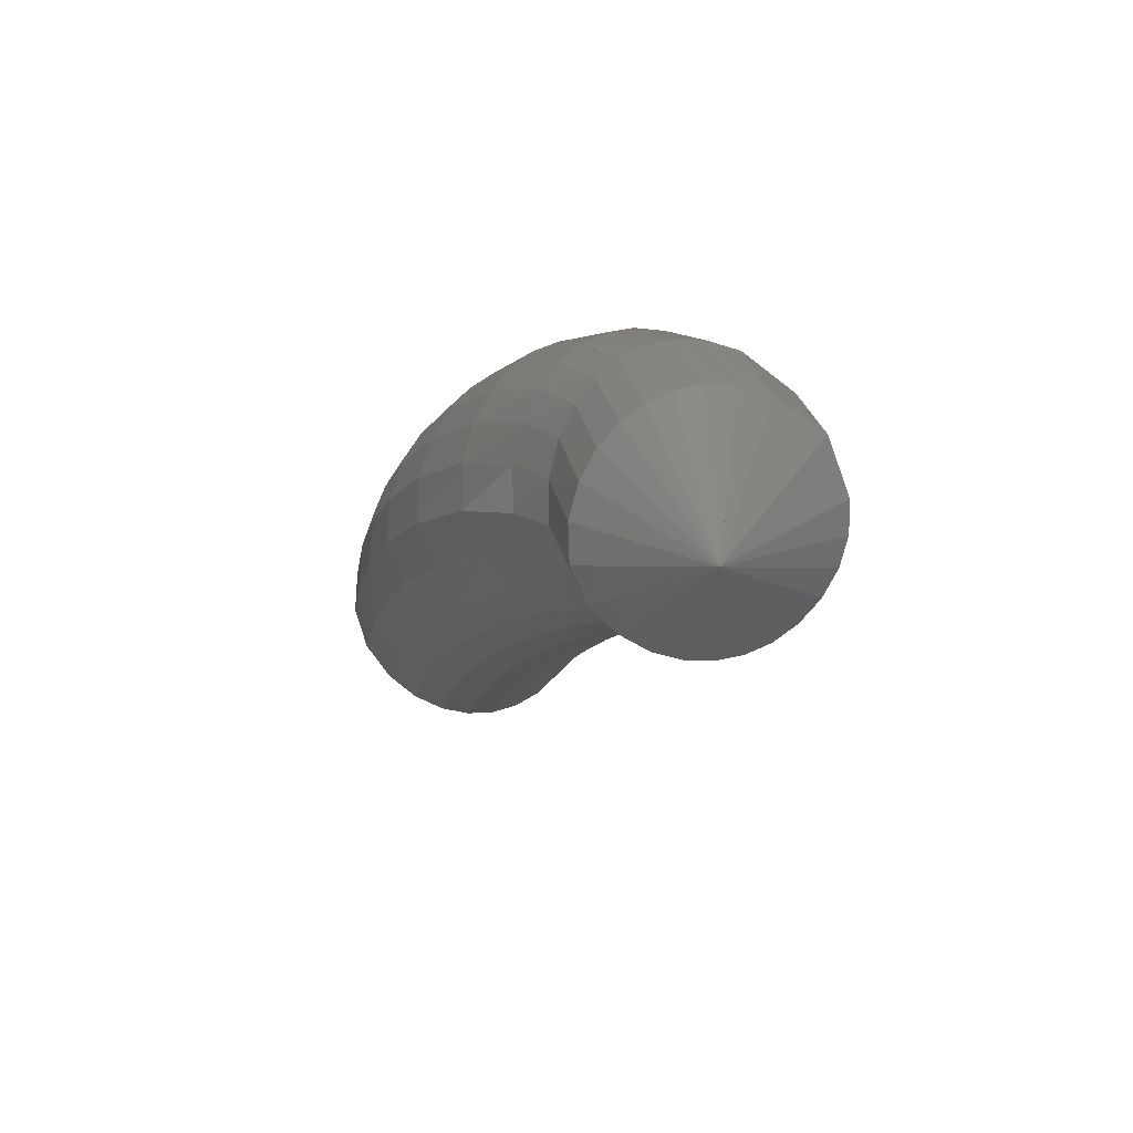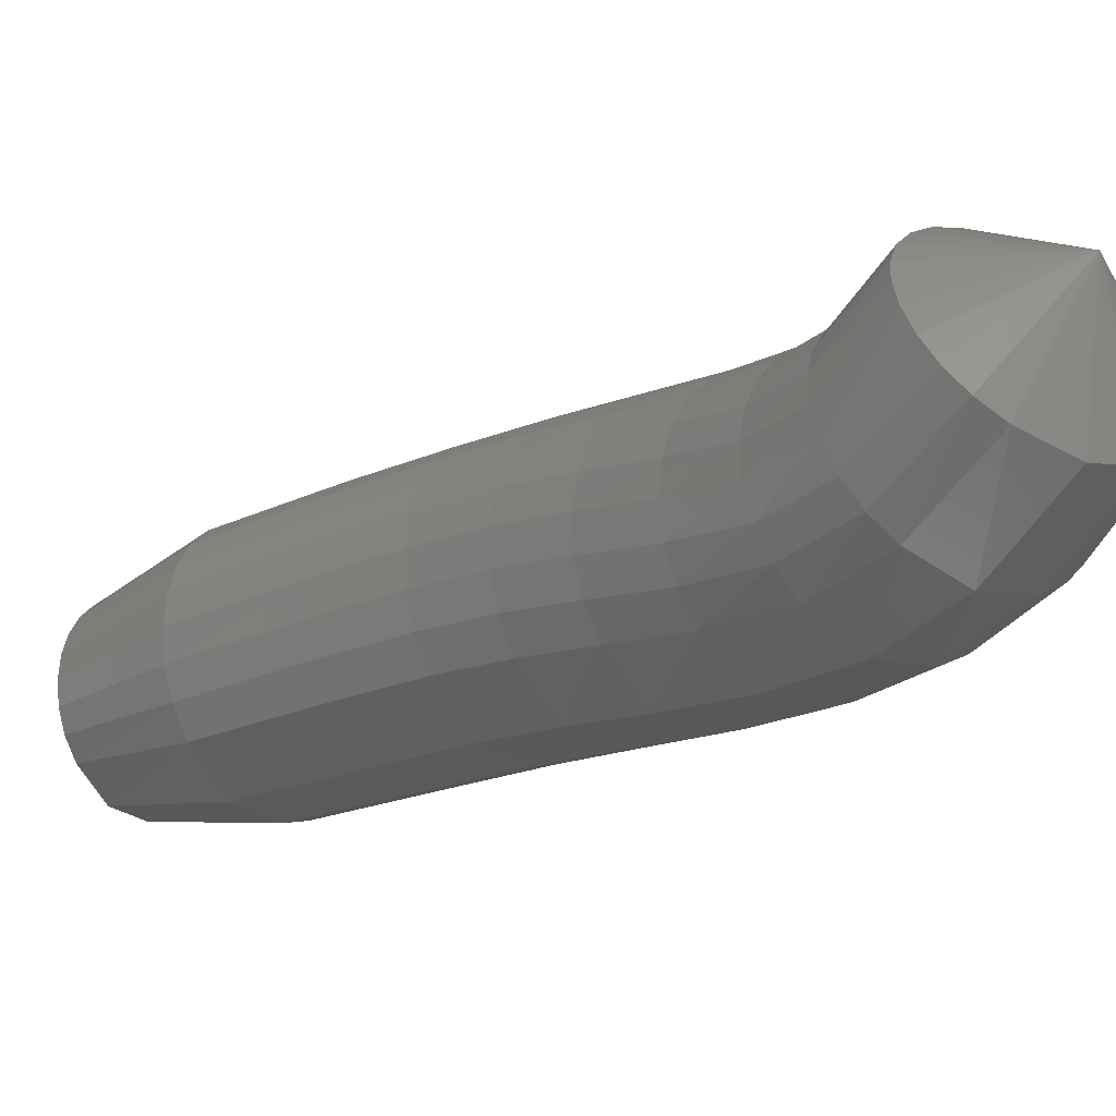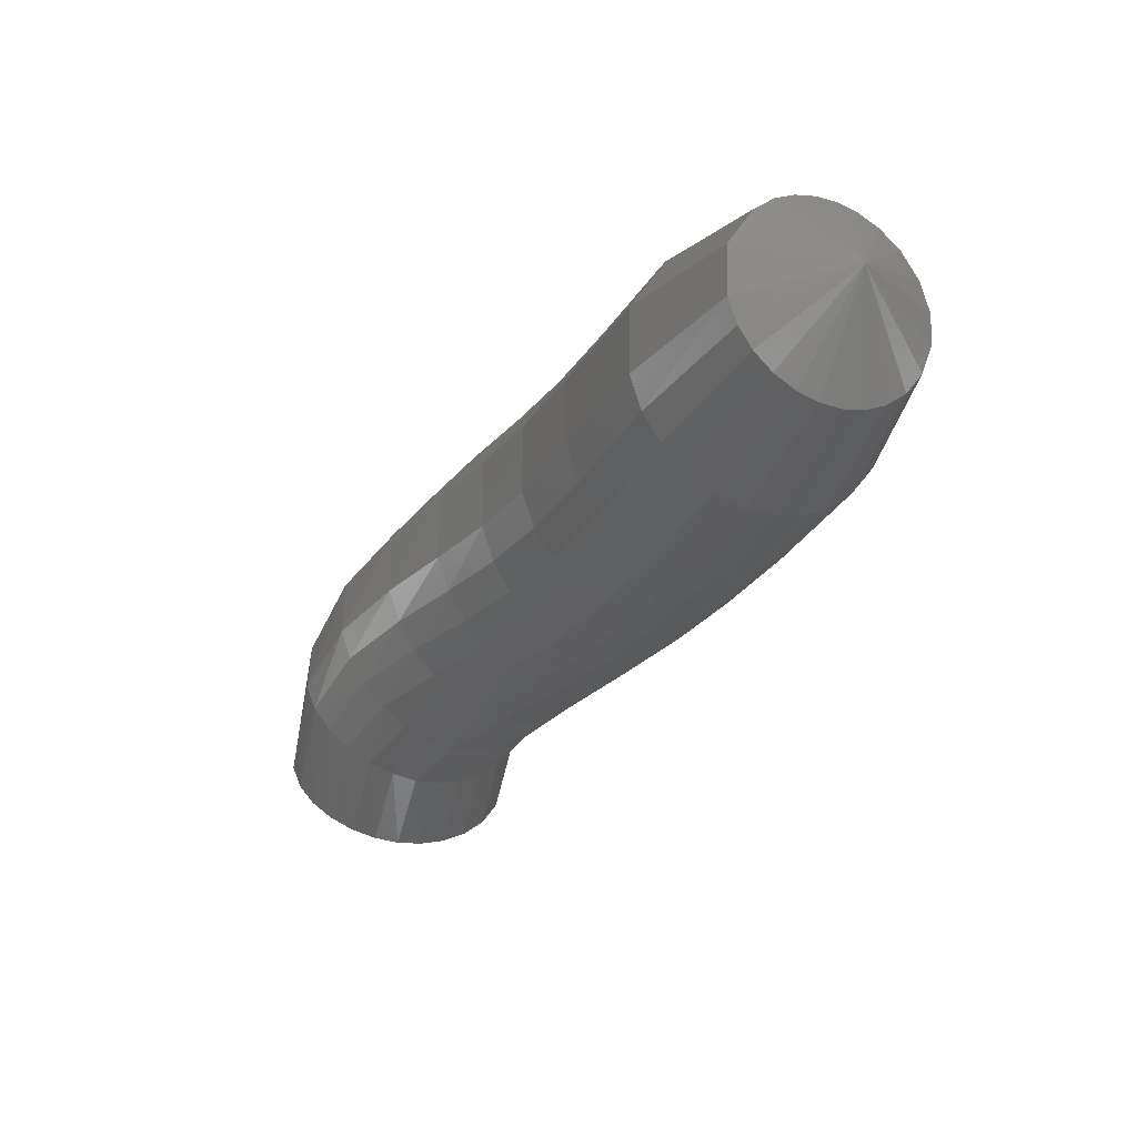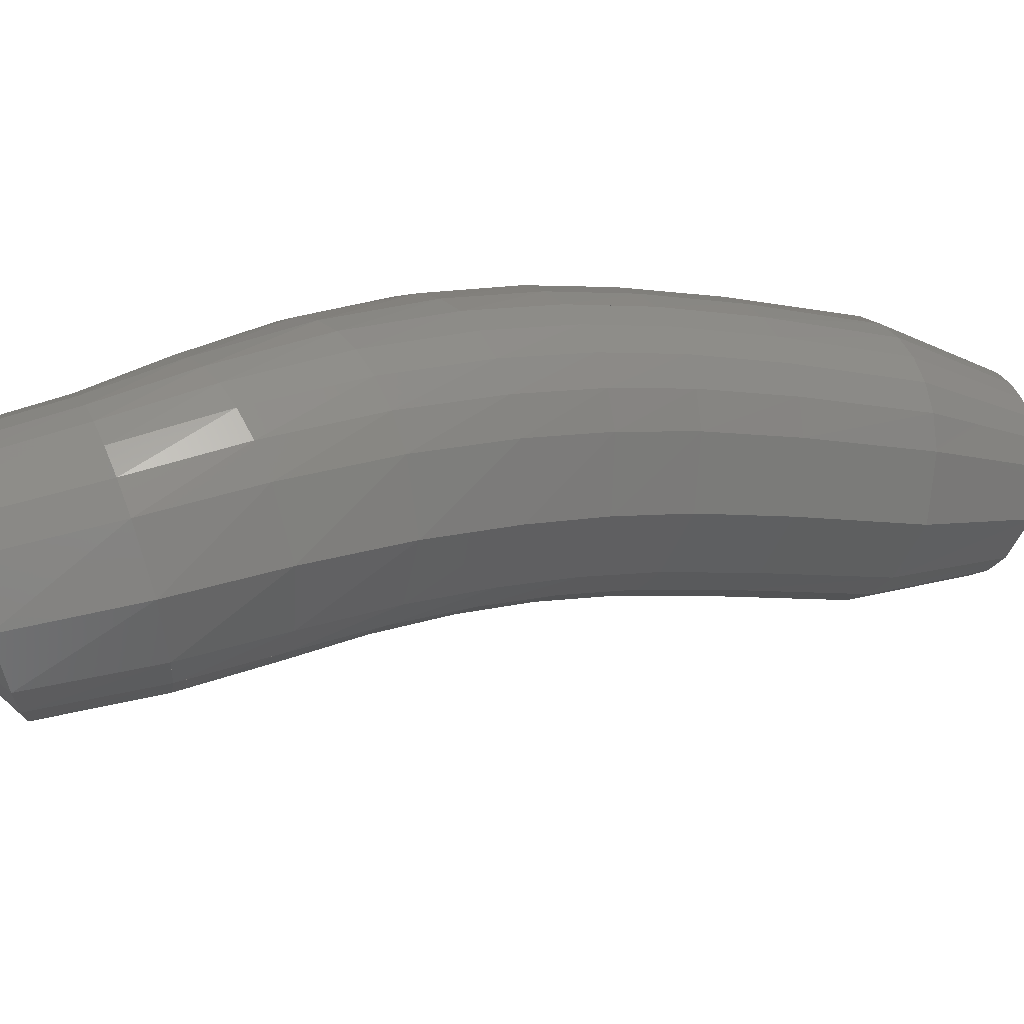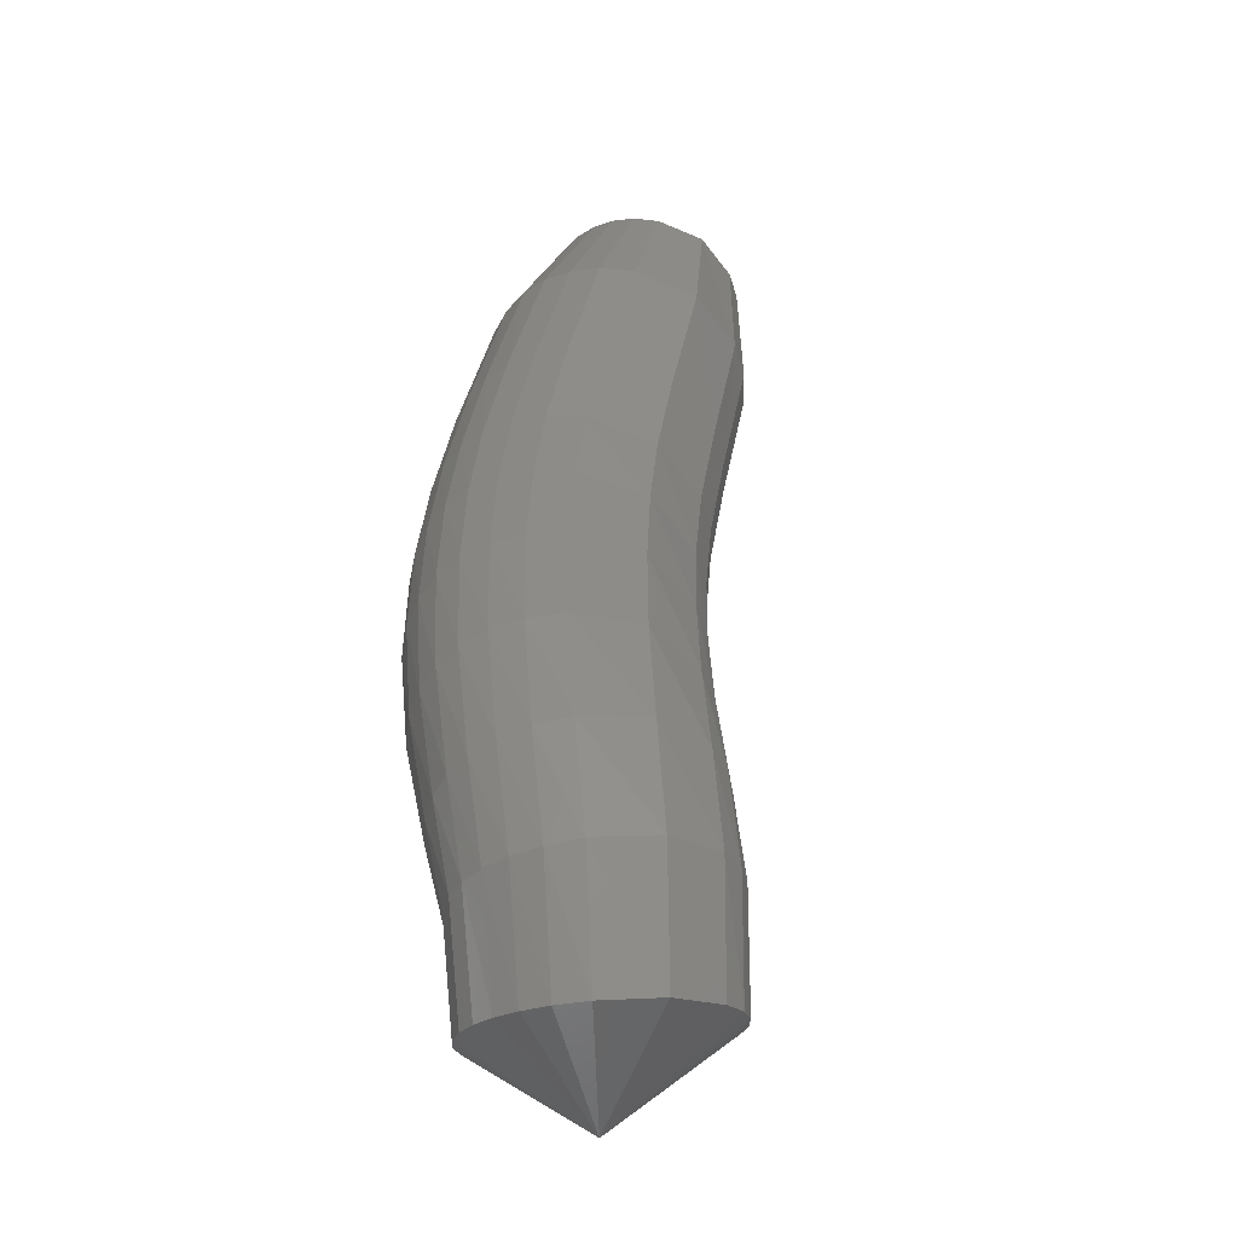
<metadata>
{"format":"stl","ext":"stl","renderer":"f3d","projection":"perspective","resolution":1024,"background":"white","views":[{"elev":-59.3,"azim":-71.8,"up":"+Z"},{"elev":-64.2,"azim":157.2,"up":"+Y"},{"elev":27.5,"azim":88.9,"up":"+Z"},{"elev":-49.0,"azim":-74.3,"up":"+Y"},{"elev":-7.4,"azim":-44.4,"up":"+Z"}]}
</metadata>
<code>
# stl→obj: 233 verts, 506 faces
v -36.58 -62.83 72.58
v -36.76 -63.3 72.59
v -36.93 -63.2 72.66
v -37.14 -63.64 72.2
v -37.37 -63.49 72.29
v -37.52 -63.87 71.74
v -37.76 -63.72 71.83
v -37.79 -64.05 71.41
v -38.04 -63.89 71.5
v -38.01 -64.22 71.14
v -38.27 -64.07 71.23
v -38.23 -64.42 70.88
v -38.49 -64.27 70.94
v -38.45 -64.65 70.57
v -38.72 -64.51 70.6
v -38.66 -64.89 70.21
v -38.91 -64.75 70.2
v -38.8 -65.08 69.79
v -39.04 -64.94 69.77
v -38.88 -65.18 69.25
v -39.1 -65.03 69.24
v -38.76 -64.72 68.76
v -37 -63.11 72.68
v -37.47 -63.38 72.31
v -37.87 -63.6 71.85
v -38.15 -63.78 71.51
v -38.38 -63.96 71.23
v -38.6 -64.16 70.94
v -38.83 -64.41 70.58
v -39.02 -64.65 70.17
v -39.13 -64.83 69.75
v -39.18 -64.93 69.22
v -37.05 -63.03 72.67
v -37.54 -63.27 72.3
v -37.94 -63.49 71.84
v -38.23 -63.67 71.5
v -38.46 -63.84 71.21
v -38.69 -64.05 70.91
v -38.91 -64.3 70.54
v -39.09 -64.55 70.13
v -39.19 -64.72 69.71
v -39.23 -64.82 69.2
v -37.09 -62.95 72.65
v -37.59 -63.16 72.28
v -37.99 -63.37 71.81
v -38.28 -63.55 71.46
v -38.51 -63.73 71.17
v -38.74 -63.95 70.86
v -38.96 -64.2 70.49
v -39.13 -64.44 70.07
v -39.22 -64.62 69.67
v -39.25 -64.72 69.18
v -37.11 -62.87 72.62
v -37.61 -63.05 72.23
v -38.02 -63.26 71.76
v -38.3 -63.44 71.41
v -38.54 -63.62 71.12
v -38.77 -63.84 70.8
v -38.98 -64.1 70.42
v -39.14 -64.35 70.01
v -39.21 -64.51 69.63
v -39.25 -64.61 69.15
v -37.11 -62.78 72.58
v -37.61 -62.94 72.17
v -38.02 -63.16 71.7
v -38.3 -63.34 71.35
v -38.54 -63.52 71.04
v -38.77 -63.74 70.72
v -38.98 -64 70.34
v -39.12 -64.25 69.94
v -39.19 -64.42 69.58
v -39.22 -64.51 69.13
v -37.1 -62.7 72.52
v -37.59 -62.84 72.1
v -37.99 -63.05 71.62
v -38.28 -63.23 71.26
v -38.52 -63.42 70.96
v -38.74 -63.64 70.63
v -38.95 -63.91 70.25
v -39.08 -64.16 69.86
v -39.13 -64.32 69.53
v -39.16 -64.41 69.1
v -37.06 -62.62 72.44
v -37.54 -62.74 72
v -37.94 -62.95 71.52
v -38.23 -63.14 71.16
v -38.46 -63.32 70.85
v -38.69 -63.55 70.52
v -38.89 -63.82 70.15
v -39 -64.07 69.78
v -39.05 -64.23 69.48
v -39.07 -64.31 69.06
v -36.99 -62.56 72.35
v -37.45 -62.65 71.88
v -37.85 -62.87 71.39
v -38.14 -63.05 71.03
v -38.38 -63.24 70.72
v -38.6 -63.47 70.39
v -38.78 -63.74 70.03
v -38.89 -63.99 69.69
v -38.92 -64.15 69.42
v -38.95 -64.23 69.03
v -36.9 -62.52 72.26
v -37.32 -62.6 71.75
v -37.72 -62.81 71.26
v -38.01 -63 70.9
v -38.25 -63.19 70.59
v -38.46 -63.42 70.26
v -38.64 -63.69 69.92
v -38.74 -63.94 69.6
v -38.76 -64.1 69.37
v -38.79 -64.18 69
v -36.78 -62.53 72.17
v -37.18 -62.62 71.64
v -37.57 -62.83 71.15
v -37.85 -63.02 70.79
v -38.09 -63.21 70.48
v -38.3 -63.44 70.17
v -38.47 -63.71 69.84
v -38.56 -63.96 69.55
v -38.59 -64.12 69.34
v -38.62 -64.2 68.99
v -36.67 -62.58 72.11
v -37.03 -62.68 71.56
v -37.42 -62.9 71.07
v -37.7 -63.09 70.72
v -37.93 -63.28 70.41
v -38.13 -63.51 70.11
v -38.3 -63.78 69.81
v -38.4 -64.03 69.54
v -38.44 -64.19 69.34
v -38.47 -64.26 68.99
v -36.57 -62.65 72.07
v -36.9 -62.78 71.52
v -37.29 -63 71.03
v -37.57 -63.18 70.68
v -37.8 -63.37 70.38
v -38 -63.6 70.09
v -38.17 -63.86 69.8
v -38.27 -64.11 69.55
v -38.32 -64.27 69.36
v -38.36 -64.35 68.99
v -36.5 -62.73 72.06
v -36.81 -62.88 71.5
v -37.19 -63.1 71.01
v -37.47 -63.28 70.66
v -37.69 -63.47 70.37
v -37.89 -63.69 70.09
v -38.06 -63.95 69.81
v -38.17 -64.2 69.57
v -38.23 -64.37 69.38
v -38.28 -64.45 69.01
v -36.45 -62.82 72.07
v -36.74 -62.99 71.5
v -37.12 -63.21 71.02
v -37.4 -63.39 70.67
v -37.61 -63.57 70.38
v -37.81 -63.79 70.11
v -37.99 -64.05 69.85
v -38.1 -64.3 69.61
v -38.17 -64.47 69.41
v -38.23 -64.56 69.03
v -36.41 -62.9 72.09
v -36.69 -63.1 71.53
v -37.07 -63.31 71.04
v -37.34 -63.49 70.7
v -37.56 -63.68 70.41
v -37.75 -63.89 70.15
v -37.98 -64.05 69.85
v -37.93 -64.15 69.89
v -38.06 -64.39 69.66
v -38.14 -64.57 69.44
v -38.21 -64.66 69.05
v -36.39 -62.99 72.12
v -36.66 -63.21 71.57
v -37.04 -63.43 71.09
v -37.31 -63.61 70.74
v -37.52 -63.78 70.47
v -37.72 -64 70.21
v -37.9 -64.25 69.96
v -38.04 -64.49 69.72
v -38.13 -64.67 69.48
v -38.21 -64.77 69.08
v -36.39 -63.07 72.17
v -36.66 -63.33 71.64
v -37.03 -63.54 71.15
v -37.3 -63.72 70.81
v -37.51 -63.9 70.54
v -37.71 -64.11 70.29
v -37.9 -64.35 70.04
v -38.05 -64.6 69.79
v -38.15 -64.78 69.53
v -38.24 -64.88 69.1
v -36.41 -63.16 72.23
v -36.68 -63.44 71.72
v -37.06 -63.66 71.24
v -37.32 -63.83 70.9
v -37.53 -64.01 70.63
v -37.73 -64.21 70.38
v -37.92 -64.46 70.13
v -38.09 -64.7 69.88
v -38.2 -64.88 69.59
v -38.3 -64.99 69.14
v -36.45 -63.23 72.3
v -36.73 -63.53 71.81
v -37.1 -63.75 71.34
v -37.37 -63.93 71
v -37.58 -64.11 70.74
v -37.78 -64.31 70.49
v -37.98 -64.55 70.23
v -38.16 -64.79 69.96
v -38.28 -64.98 69.64
v -38.38 -65.08 69.17
v -36.51 -63.28 72.38
v -36.81 -63.6 71.91
v -37.18 -63.83 71.44
v -37.45 -64.01 71.11
v -37.65 -64.18 70.85
v -37.86 -64.38 70.6
v -38.07 -64.61 70.33
v -38.25 -64.86 70.04
v -38.39 -65.04 69.69
v -38.49 -65.15 69.19
v -36.59 -63.31 72.46
v -36.91 -63.64 72.02
v -37.28 -63.87 71.55
v -37.55 -64.05 71.22
v -37.76 -64.22 70.96
v -37.97 -64.42 70.71
v -38.18 -64.66 70.43
v -38.38 -64.9 70.11
v -38.52 -65.09 69.73
v -38.62 -65.19 69.22
f 1 1 2
f 2 1 3
f 2 3 4
f 4 3 5
f 4 5 6
f 6 5 7
f 6 7 8
f 8 7 9
f 8 9 10
f 10 9 11
f 10 11 12
f 12 11 13
f 12 13 14
f 14 13 15
f 14 15 16
f 16 15 17
f 16 17 18
f 18 17 19
f 18 19 20
f 20 19 21
f 20 21 22
f 22 21 22
f 1 1 3
f 3 1 23
f 3 23 5
f 5 23 24
f 5 24 7
f 7 24 25
f 7 25 9
f 9 25 26
f 9 26 11
f 11 26 27
f 11 27 13
f 13 27 28
f 13 28 15
f 15 28 29
f 15 29 17
f 17 29 30
f 17 30 19
f 19 30 31
f 19 31 21
f 21 31 32
f 21 32 22
f 22 32 22
f 1 1 23
f 23 1 33
f 23 33 24
f 24 33 34
f 24 34 25
f 25 34 35
f 25 35 26
f 26 35 36
f 26 36 27
f 27 36 37
f 27 37 28
f 28 37 38
f 28 38 29
f 29 38 39
f 29 39 30
f 30 39 40
f 30 40 31
f 31 40 41
f 31 41 32
f 32 41 42
f 32 42 22
f 22 42 22
f 1 1 33
f 33 1 43
f 33 43 34
f 34 43 44
f 34 44 35
f 35 44 45
f 35 45 36
f 36 45 46
f 36 46 37
f 37 46 47
f 37 47 38
f 38 47 48
f 38 48 39
f 39 48 49
f 39 49 40
f 40 49 50
f 40 50 41
f 41 50 51
f 41 51 42
f 42 51 52
f 42 52 22
f 22 52 22
f 1 1 43
f 43 1 53
f 43 53 44
f 44 53 54
f 44 54 45
f 45 54 55
f 45 55 46
f 46 55 56
f 46 56 47
f 47 56 57
f 47 57 48
f 48 57 58
f 48 58 49
f 49 58 59
f 49 59 50
f 50 59 60
f 50 60 51
f 51 60 61
f 51 61 52
f 52 61 62
f 52 62 22
f 22 62 22
f 1 1 53
f 53 1 63
f 53 63 54
f 54 63 64
f 54 64 55
f 55 64 65
f 55 65 56
f 56 65 66
f 56 66 57
f 57 66 67
f 57 67 58
f 58 67 68
f 58 68 59
f 59 68 69
f 59 69 60
f 60 69 70
f 60 70 61
f 61 70 71
f 61 71 62
f 62 71 72
f 62 72 22
f 22 72 22
f 1 1 63
f 63 1 73
f 63 73 64
f 64 73 74
f 64 74 65
f 65 74 75
f 65 75 66
f 66 75 76
f 66 76 67
f 67 76 77
f 67 77 68
f 68 77 78
f 68 78 69
f 69 78 79
f 69 79 70
f 70 79 80
f 70 80 71
f 71 80 81
f 71 81 72
f 72 81 82
f 72 82 22
f 22 82 22
f 1 1 73
f 73 1 83
f 73 83 74
f 74 83 84
f 74 84 75
f 75 84 85
f 75 85 76
f 76 85 86
f 76 86 77
f 77 86 87
f 77 87 78
f 78 87 88
f 78 88 79
f 79 88 89
f 79 89 80
f 80 89 90
f 80 90 81
f 81 90 91
f 81 91 82
f 82 91 92
f 82 92 22
f 22 92 22
f 1 1 83
f 83 1 93
f 83 93 84
f 84 93 94
f 84 94 85
f 85 94 95
f 85 95 86
f 86 95 96
f 86 96 87
f 87 96 97
f 87 97 88
f 88 97 98
f 88 98 89
f 89 98 99
f 89 99 90
f 90 99 100
f 90 100 91
f 91 100 101
f 91 101 92
f 92 101 102
f 92 102 22
f 22 102 22
f 1 1 93
f 93 1 103
f 93 103 94
f 94 103 104
f 94 104 95
f 95 104 105
f 95 105 96
f 96 105 106
f 96 106 97
f 97 106 107
f 97 107 98
f 98 107 108
f 98 108 99
f 99 108 109
f 99 109 100
f 100 109 110
f 100 110 101
f 101 110 111
f 101 111 102
f 102 111 112
f 102 112 22
f 22 112 22
f 1 1 103
f 103 1 113
f 103 113 104
f 104 113 114
f 104 114 105
f 105 114 115
f 105 115 106
f 106 115 116
f 106 116 107
f 107 116 117
f 107 117 108
f 108 117 118
f 108 118 109
f 109 118 119
f 109 119 110
f 110 119 120
f 110 120 111
f 111 120 121
f 111 121 112
f 112 121 122
f 112 122 22
f 22 122 22
f 1 1 113
f 113 1 123
f 113 123 114
f 114 123 124
f 114 124 115
f 115 124 125
f 115 125 116
f 116 125 126
f 116 126 117
f 117 126 127
f 117 127 118
f 118 127 128
f 118 128 119
f 119 128 129
f 119 129 120
f 120 129 130
f 120 130 121
f 121 130 131
f 121 131 122
f 122 131 132
f 122 132 22
f 22 132 22
f 1 1 123
f 123 1 133
f 123 133 124
f 124 133 134
f 124 134 125
f 125 134 135
f 125 135 126
f 126 135 136
f 126 136 127
f 127 136 137
f 127 137 128
f 128 137 138
f 128 138 129
f 129 138 139
f 129 139 130
f 130 139 140
f 130 140 131
f 131 140 141
f 131 141 132
f 132 141 142
f 132 142 22
f 22 142 22
f 1 1 133
f 133 1 143
f 133 143 134
f 134 143 144
f 134 144 135
f 135 144 145
f 135 145 136
f 136 145 146
f 136 146 137
f 137 146 147
f 137 147 138
f 138 147 148
f 138 148 139
f 139 148 149
f 139 149 140
f 140 149 150
f 140 150 141
f 141 150 151
f 141 151 142
f 142 151 152
f 142 152 22
f 22 152 22
f 1 1 143
f 143 1 153
f 143 153 144
f 144 153 154
f 144 154 145
f 145 154 155
f 145 155 146
f 146 155 156
f 146 156 147
f 147 156 157
f 147 157 148
f 148 157 158
f 148 158 149
f 149 158 159
f 149 159 150
f 150 159 160
f 150 160 151
f 151 160 161
f 151 161 152
f 152 161 162
f 152 162 22
f 22 162 22
f 1 1 153
f 153 1 163
f 153 163 154
f 154 163 164
f 154 164 155
f 155 164 165
f 155 165 156
f 156 165 166
f 156 166 157
f 157 166 167
f 157 167 158
f 158 167 168
f 158 168 169
f 169 168 170
f 169 170 160
f 160 170 171
f 160 171 161
f 161 171 172
f 161 172 162
f 162 172 173
f 162 173 22
f 22 173 22
f 1 1 163
f 163 1 174
f 163 174 164
f 164 174 175
f 164 175 165
f 165 175 176
f 165 176 166
f 166 176 177
f 166 177 167
f 167 177 178
f 167 178 168
f 168 178 179
f 168 179 170
f 170 179 180
f 170 180 171
f 171 180 181
f 171 181 172
f 172 181 182
f 172 182 173
f 173 182 183
f 173 183 22
f 22 183 22
f 1 1 174
f 174 1 184
f 174 184 175
f 175 184 185
f 175 185 176
f 176 185 186
f 176 186 177
f 177 186 187
f 177 187 178
f 178 187 188
f 178 188 179
f 179 188 189
f 179 189 180
f 180 189 190
f 180 190 181
f 181 190 191
f 181 191 182
f 182 191 192
f 182 192 183
f 183 192 193
f 183 193 22
f 22 193 22
f 1 1 184
f 184 1 194
f 184 194 185
f 185 194 195
f 185 195 186
f 186 195 196
f 186 196 187
f 187 196 197
f 187 197 188
f 188 197 198
f 188 198 189
f 189 198 199
f 189 199 190
f 190 199 200
f 190 200 191
f 191 200 201
f 191 201 192
f 192 201 202
f 192 202 193
f 193 202 203
f 193 203 22
f 22 203 22
f 1 1 194
f 194 1 204
f 194 204 195
f 195 204 205
f 195 205 196
f 196 205 206
f 196 206 197
f 197 206 207
f 197 207 198
f 198 207 208
f 198 208 199
f 199 208 209
f 199 209 200
f 200 209 210
f 200 210 201
f 201 210 211
f 201 211 202
f 202 211 212
f 202 212 203
f 203 212 213
f 203 213 22
f 22 213 22
f 1 1 204
f 204 1 214
f 204 214 205
f 205 214 215
f 205 215 206
f 206 215 216
f 206 216 207
f 207 216 217
f 207 217 208
f 208 217 218
f 208 218 209
f 209 218 219
f 209 219 210
f 210 219 220
f 210 220 211
f 211 220 221
f 211 221 212
f 212 221 222
f 212 222 213
f 213 222 223
f 213 223 22
f 22 223 22
f 1 1 214
f 214 1 224
f 214 224 215
f 215 224 225
f 215 225 216
f 216 225 226
f 216 226 217
f 217 226 227
f 217 227 218
f 218 227 228
f 218 228 219
f 219 228 229
f 219 229 220
f 220 229 230
f 220 230 221
f 221 230 231
f 221 231 222
f 222 231 232
f 222 232 223
f 223 232 233
f 223 233 22
f 22 233 22
f 1 1 224
f 224 1 2
f 224 2 225
f 225 2 4
f 225 4 226
f 226 4 6
f 226 6 227
f 227 6 8
f 227 8 228
f 228 8 10
f 228 10 229
f 229 10 12
f 229 12 230
f 230 12 14
f 230 14 231
f 231 14 16
f 231 16 232
f 232 16 18
f 232 18 233
f 233 18 20
f 233 20 22
f 22 20 22

</code>
